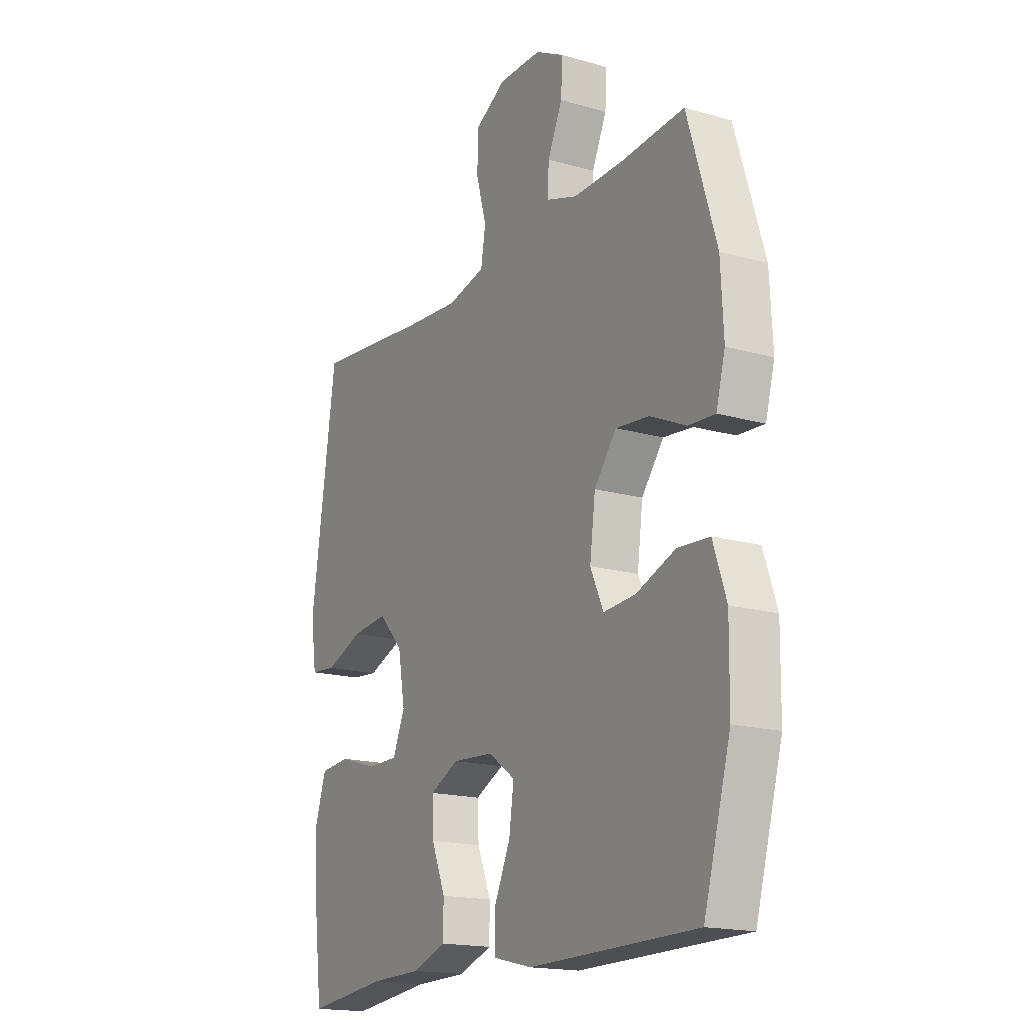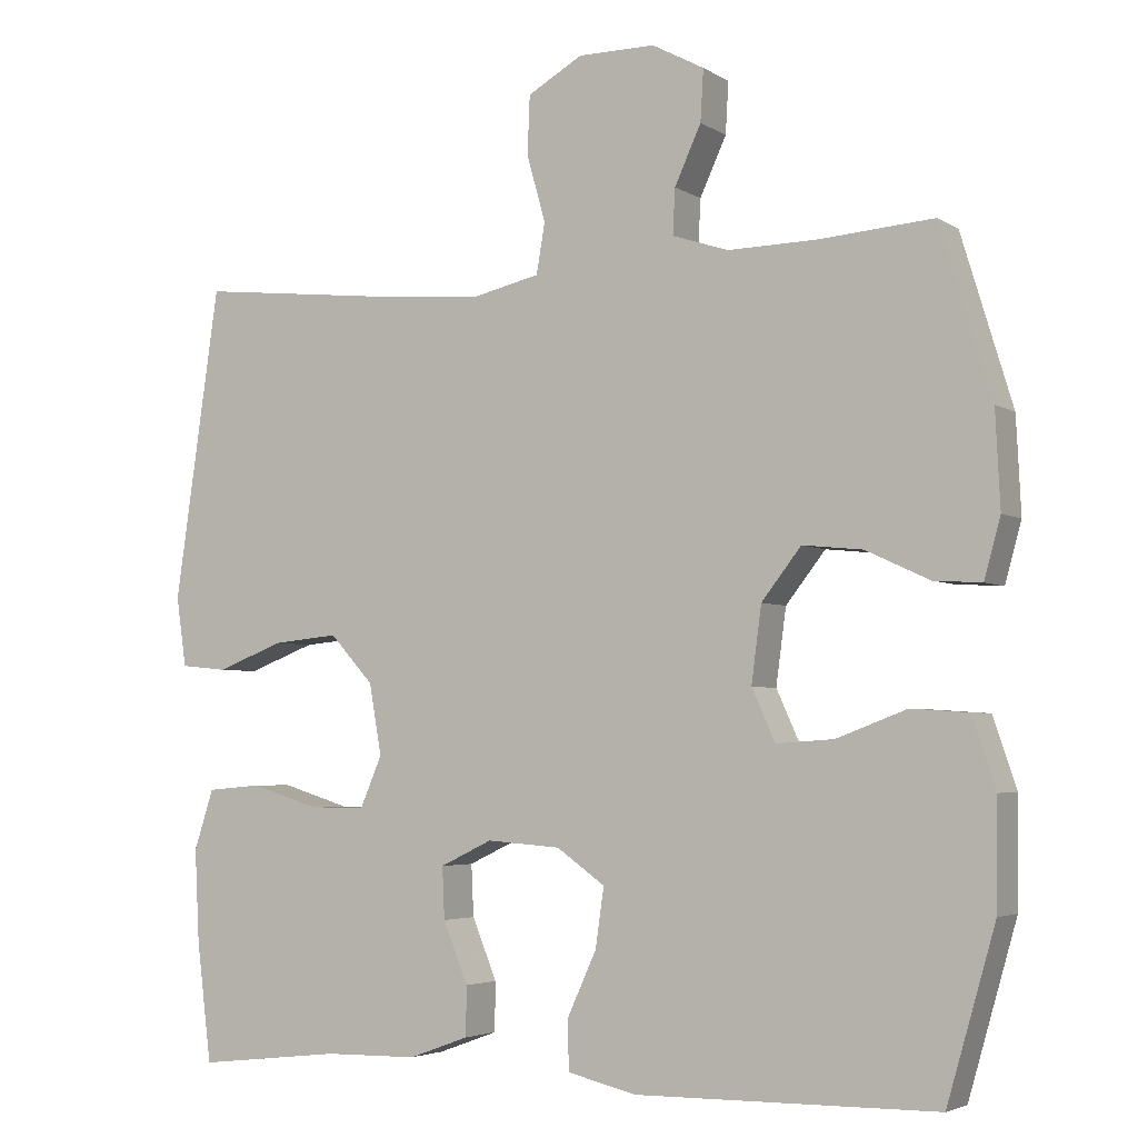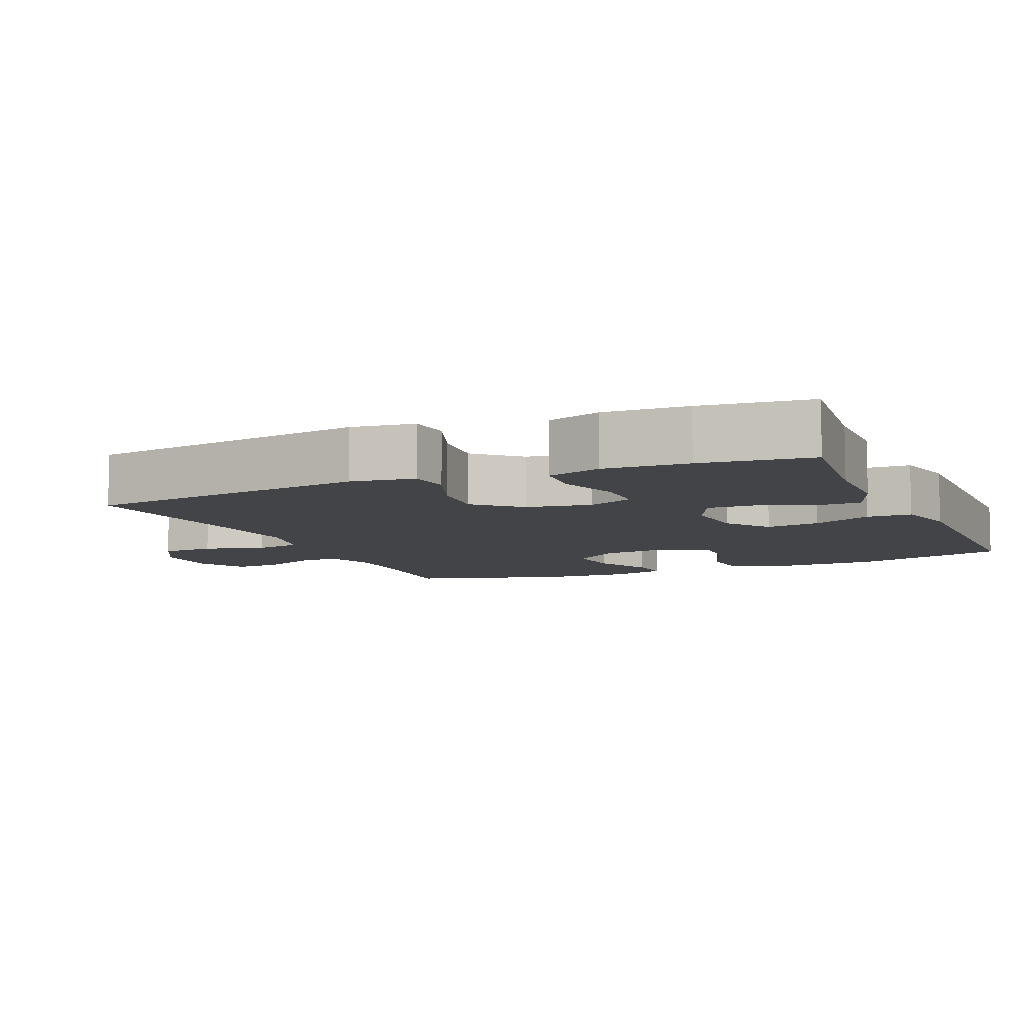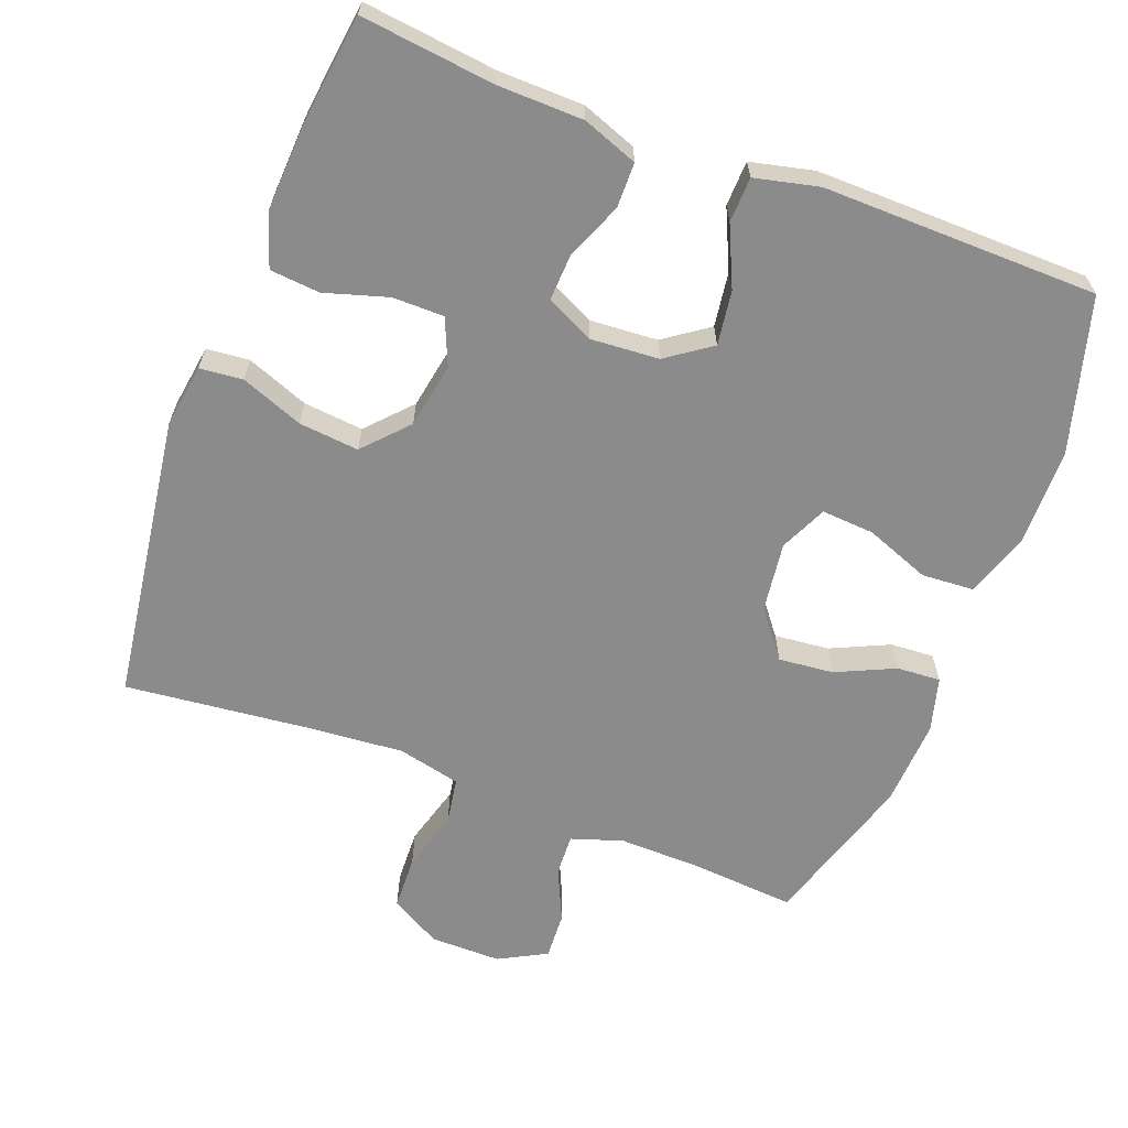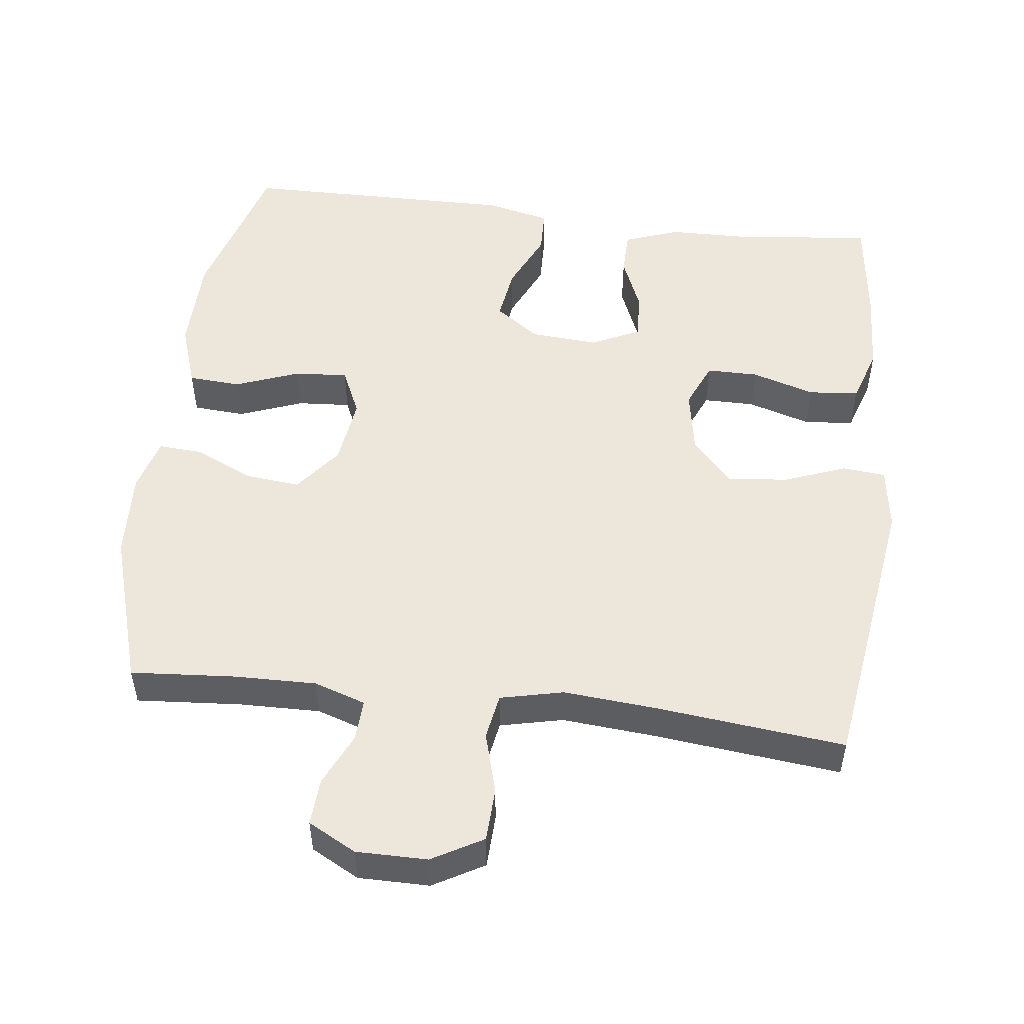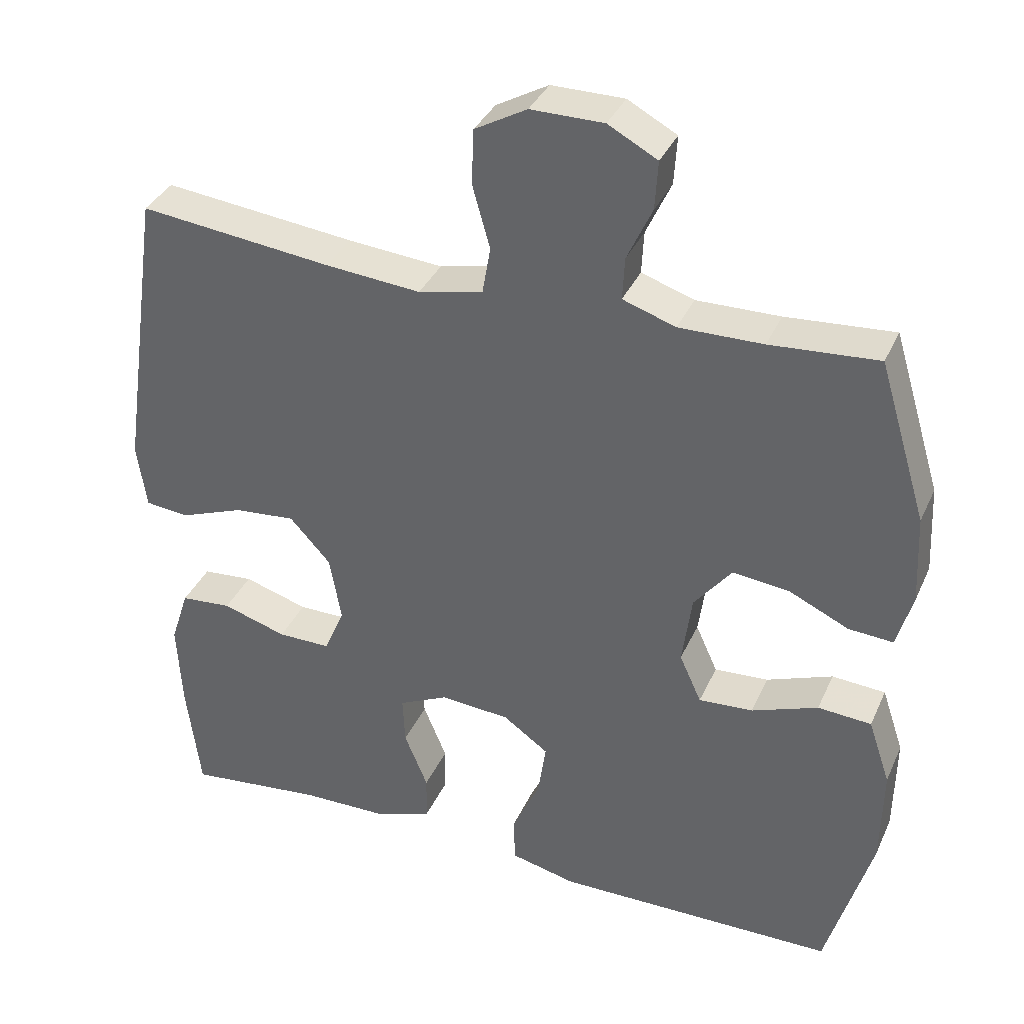
<metadata>
{"format":"obj","ext":"obj","renderer":"f3d","projection":"perspective","resolution":1024,"background":"white","views":[{"elev":-17.5,"azim":-119.4,"up":"+Z"},{"elev":-4.0,"azim":-151.4,"up":"+Z"},{"elev":-8.0,"azim":113.6,"up":"+Y"},{"elev":-63.9,"azim":159.0,"up":"+Y"},{"elev":51.2,"azim":6.9,"up":"+Y"},{"elev":35.9,"azim":-157.9,"up":"+Z"}]}
</metadata>
<code>
v -0.5 0.07 0.5
v -0.353 0.07 0.489
v -0.239 0.07 0.487
v -0.167 0.07 0.511
v -0.17 0.07 0.569
v -0.204 0.07 0.643
v -0.208 0.07 0.709
v -0.141 0.07 0.745
v -0.042 0.07 0.745
v 0.029 0.07 0.705
v 0.032 0.07 0.63
v 0.008 0.07 0.544
v 0.019 0.07 0.48
v 0.107 0.07 0.46
v 0.237 0.07 0.471
v 0.5 0.07 0.5
v 0.558 0.07 0.099
v 0.545 0.07 0.01
v 0.485 0.07 0.004
v 0.398 0.07 0.037
v 0.314 0.07 0.045
v 0.258 0.07 -0.016
v 0.242 0.07 -0.107
v 0.27 0.07 -0.172
v 0.342 0.07 -0.172
v 0.43 0.07 -0.145
v 0.5 0.07 -0.151
v 0.525 0.07 -0.228
v 0.519 0.07 -0.346
v 0.5 0.07 -0.5
v 0.314 0.07 -0.479
v 0.194 0.07 -0.477
v 0.117 0.07 -0.449
v 0.116 0.07 -0.386
v 0.148 0.07 -0.308
v 0.151 0.07 -0.242
v 0.084 0.07 -0.21
v -0.011 0.07 -0.217
v -0.073 0.07 -0.261
v -0.062 0.07 -0.337
v -0.024 0.07 -0.42
v -0.026 0.07 -0.483
v -0.115 0.07 -0.504
v -0.5 0.07 -0.5
v -0.562 0.07 -0.284
v -0.564 0.07 -0.148
v -0.534 0.07 -0.059
v -0.461 0.07 -0.054
v -0.371 0.07 -0.088
v -0.297 0.07 -0.093
v -0.267 0.07 -0.027
v -0.28 0.07 0.07
v -0.331 0.07 0.135
v -0.408 0.07 0.127
v -0.49 0.07 0.089
v -0.551 0.07 0.085
v -0.572 0.07 0.161
v -0.566 0.07 0.283
v -0.5 0 0.5
v -0.353 0 0.489
v -0.239 0 0.487
v -0.167 0 0.511
v -0.17 0 0.569
v -0.204 0 0.643
v -0.208 0 0.709
v -0.141 0 0.745
v -0.042 0 0.745
v 0.029 0 0.705
v 0.032 0 0.63
v 0.008 0 0.544
v 0.019 0 0.48
v 0.107 0 0.46
v 0.237 0 0.471
v 0.5 0 0.5
v 0.558 0 0.099
v 0.545 0 0.01
v 0.485 0 0.004
v 0.398 0 0.037
v 0.314 0 0.045
v 0.258 0 -0.016
v 0.242 0 -0.107
v 0.27 0 -0.172
v 0.342 0 -0.172
v 0.43 0 -0.145
v 0.5 0 -0.151
v 0.525 0 -0.228
v 0.519 0 -0.346
v 0.5 0 -0.5
v 0.314 0 -0.479
v 0.194 0 -0.477
v 0.117 0 -0.449
v 0.116 0 -0.386
v 0.148 0 -0.308
v 0.151 0 -0.242
v 0.084 0 -0.21
v -0.011 0 -0.217
v -0.073 0 -0.261
v -0.062 0 -0.337
v -0.024 0 -0.42
v -0.026 0 -0.483
v -0.115 0 -0.504
v -0.5 0 -0.5
v -0.562 0 -0.284
v -0.564 0 -0.148
v -0.534 0 -0.059
v -0.461 0 -0.054
v -0.371 0 -0.088
v -0.297 0 -0.093
v -0.267 0 -0.027
v -0.28 0 0.07
v -0.331 0 0.135
v -0.408 0 0.127
v -0.49 0 0.089
v -0.551 0 0.085
v -0.572 0 0.161
v -0.566 0 0.283
f 58 1 2
f 57 58 2
f 56 57 2
f 55 56 2
f 54 55 2
f 53 54 2 3
f 52 53 3 4
f 51 52 4
f 47 48 49
f 46 47 49
f 45 46 49
f 44 45 49
f 43 44 49
f 42 43 49
f 41 42 49
f 40 41 49
f 39 40 49 50
f 38 39 50 51
f 33 34 35
f 32 33 35
f 31 32 35
f 31 35 36
f 30 31 36
f 29 30 36
f 28 29 36
f 27 28 36
f 26 27 36
f 25 26 36
f 24 25 36 37
f 18 19 20
f 17 18 20
f 16 17 20
f 15 16 20
f 14 15 20 21
f 13 14 21 22
f 10 11 12
f 9 10 12
f 8 9 12
f 7 8 12
f 6 7 12
f 5 6 12
f 4 5 12 13
f 38 51 4
f 37 38 4
f 24 37 4
f 23 24 4
f 4 13 22 23
f 60 59 116
f 60 116 115
f 60 115 114
f 60 114 113
f 60 113 112
f 61 60 112 111
f 62 61 111 110
f 62 110 109
f 107 106 105
f 107 105 104
f 107 104 103
f 107 103 102
f 107 102 101
f 107 101 100
f 107 100 99
f 107 99 98
f 108 107 98 97
f 109 108 97 96
f 93 92 91
f 93 91 90
f 93 90 89
f 94 93 89
f 94 89 88
f 94 88 87
f 94 87 86
f 94 86 85
f 94 85 84
f 94 84 83
f 95 94 83 82
f 78 77 76
f 78 76 75
f 78 75 74
f 78 74 73
f 79 78 73 72
f 80 79 72 71
f 70 69 68
f 70 68 67
f 70 67 66
f 70 66 65
f 70 65 64
f 70 64 63
f 71 70 63 62
f 62 109 96
f 62 96 95
f 62 95 82
f 62 82 81
f 81 80 71 62
f 1 59 60 2
f 2 60 61 3
f 3 61 62 4
f 4 62 63 5
f 5 63 64 6
f 6 64 65 7
f 7 65 66 8
f 8 66 67 9
f 9 67 68 10
f 10 68 69 11
f 11 69 70 12
f 12 70 71 13
f 13 71 72 14
f 14 72 73 15
f 15 73 74 16
f 16 74 75 17
f 17 75 76 18
f 18 76 77 19
f 19 77 78 20
f 20 78 79 21
f 21 79 80 22
f 22 80 81 23
f 23 81 82 24
f 24 82 83 25
f 25 83 84 26
f 26 84 85 27
f 27 85 86 28
f 28 86 87 29
f 29 87 88 30
f 30 88 89 31
f 31 89 90 32
f 32 90 91 33
f 33 91 92 34
f 34 92 93 35
f 35 93 94 36
f 36 94 95 37
f 37 95 96 38
f 38 96 97 39
f 39 97 98 40
f 40 98 99 41
f 41 99 100 42
f 42 100 101 43
f 43 101 102 44
f 44 102 103 45
f 45 103 104 46
f 46 104 105 47
f 47 105 106 48
f 48 106 107 49
f 49 107 108 50
f 50 108 109 51
f 51 109 110 52
f 52 110 111 53
f 53 111 112 54
f 54 112 113 55
f 55 113 114 56
f 56 114 115 57
f 57 115 116 58
f 58 116 59 1

</code>
